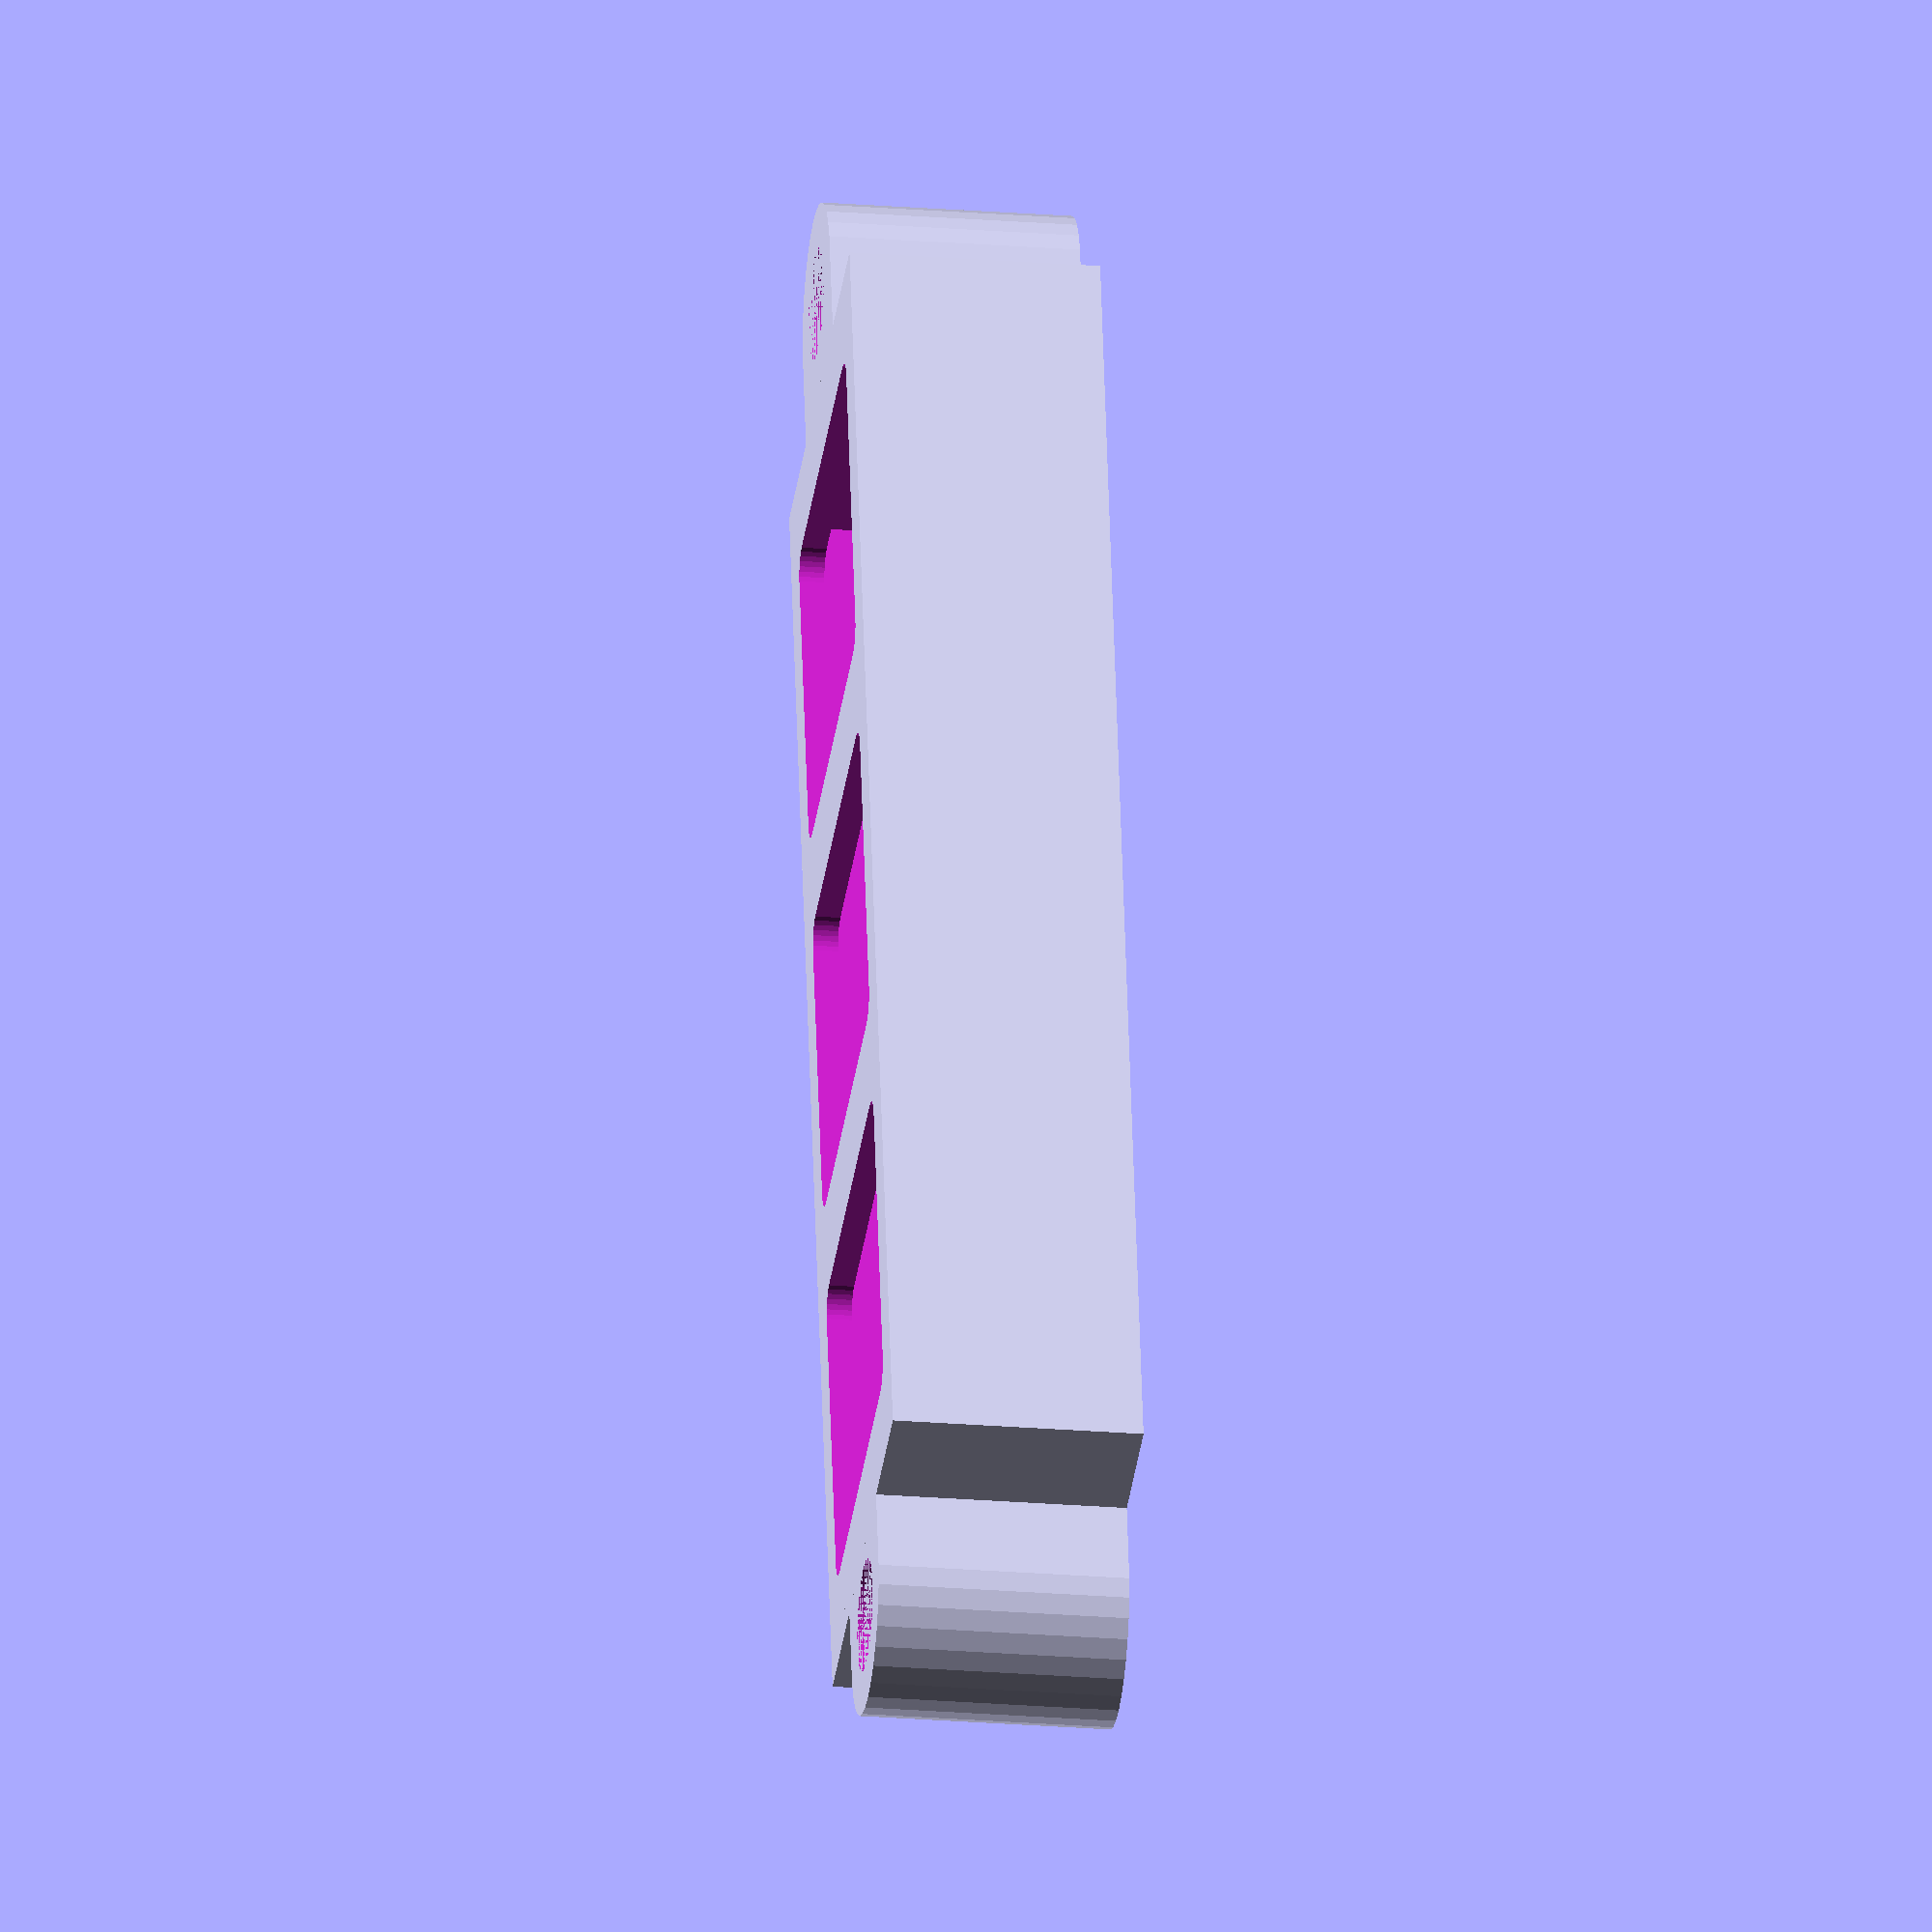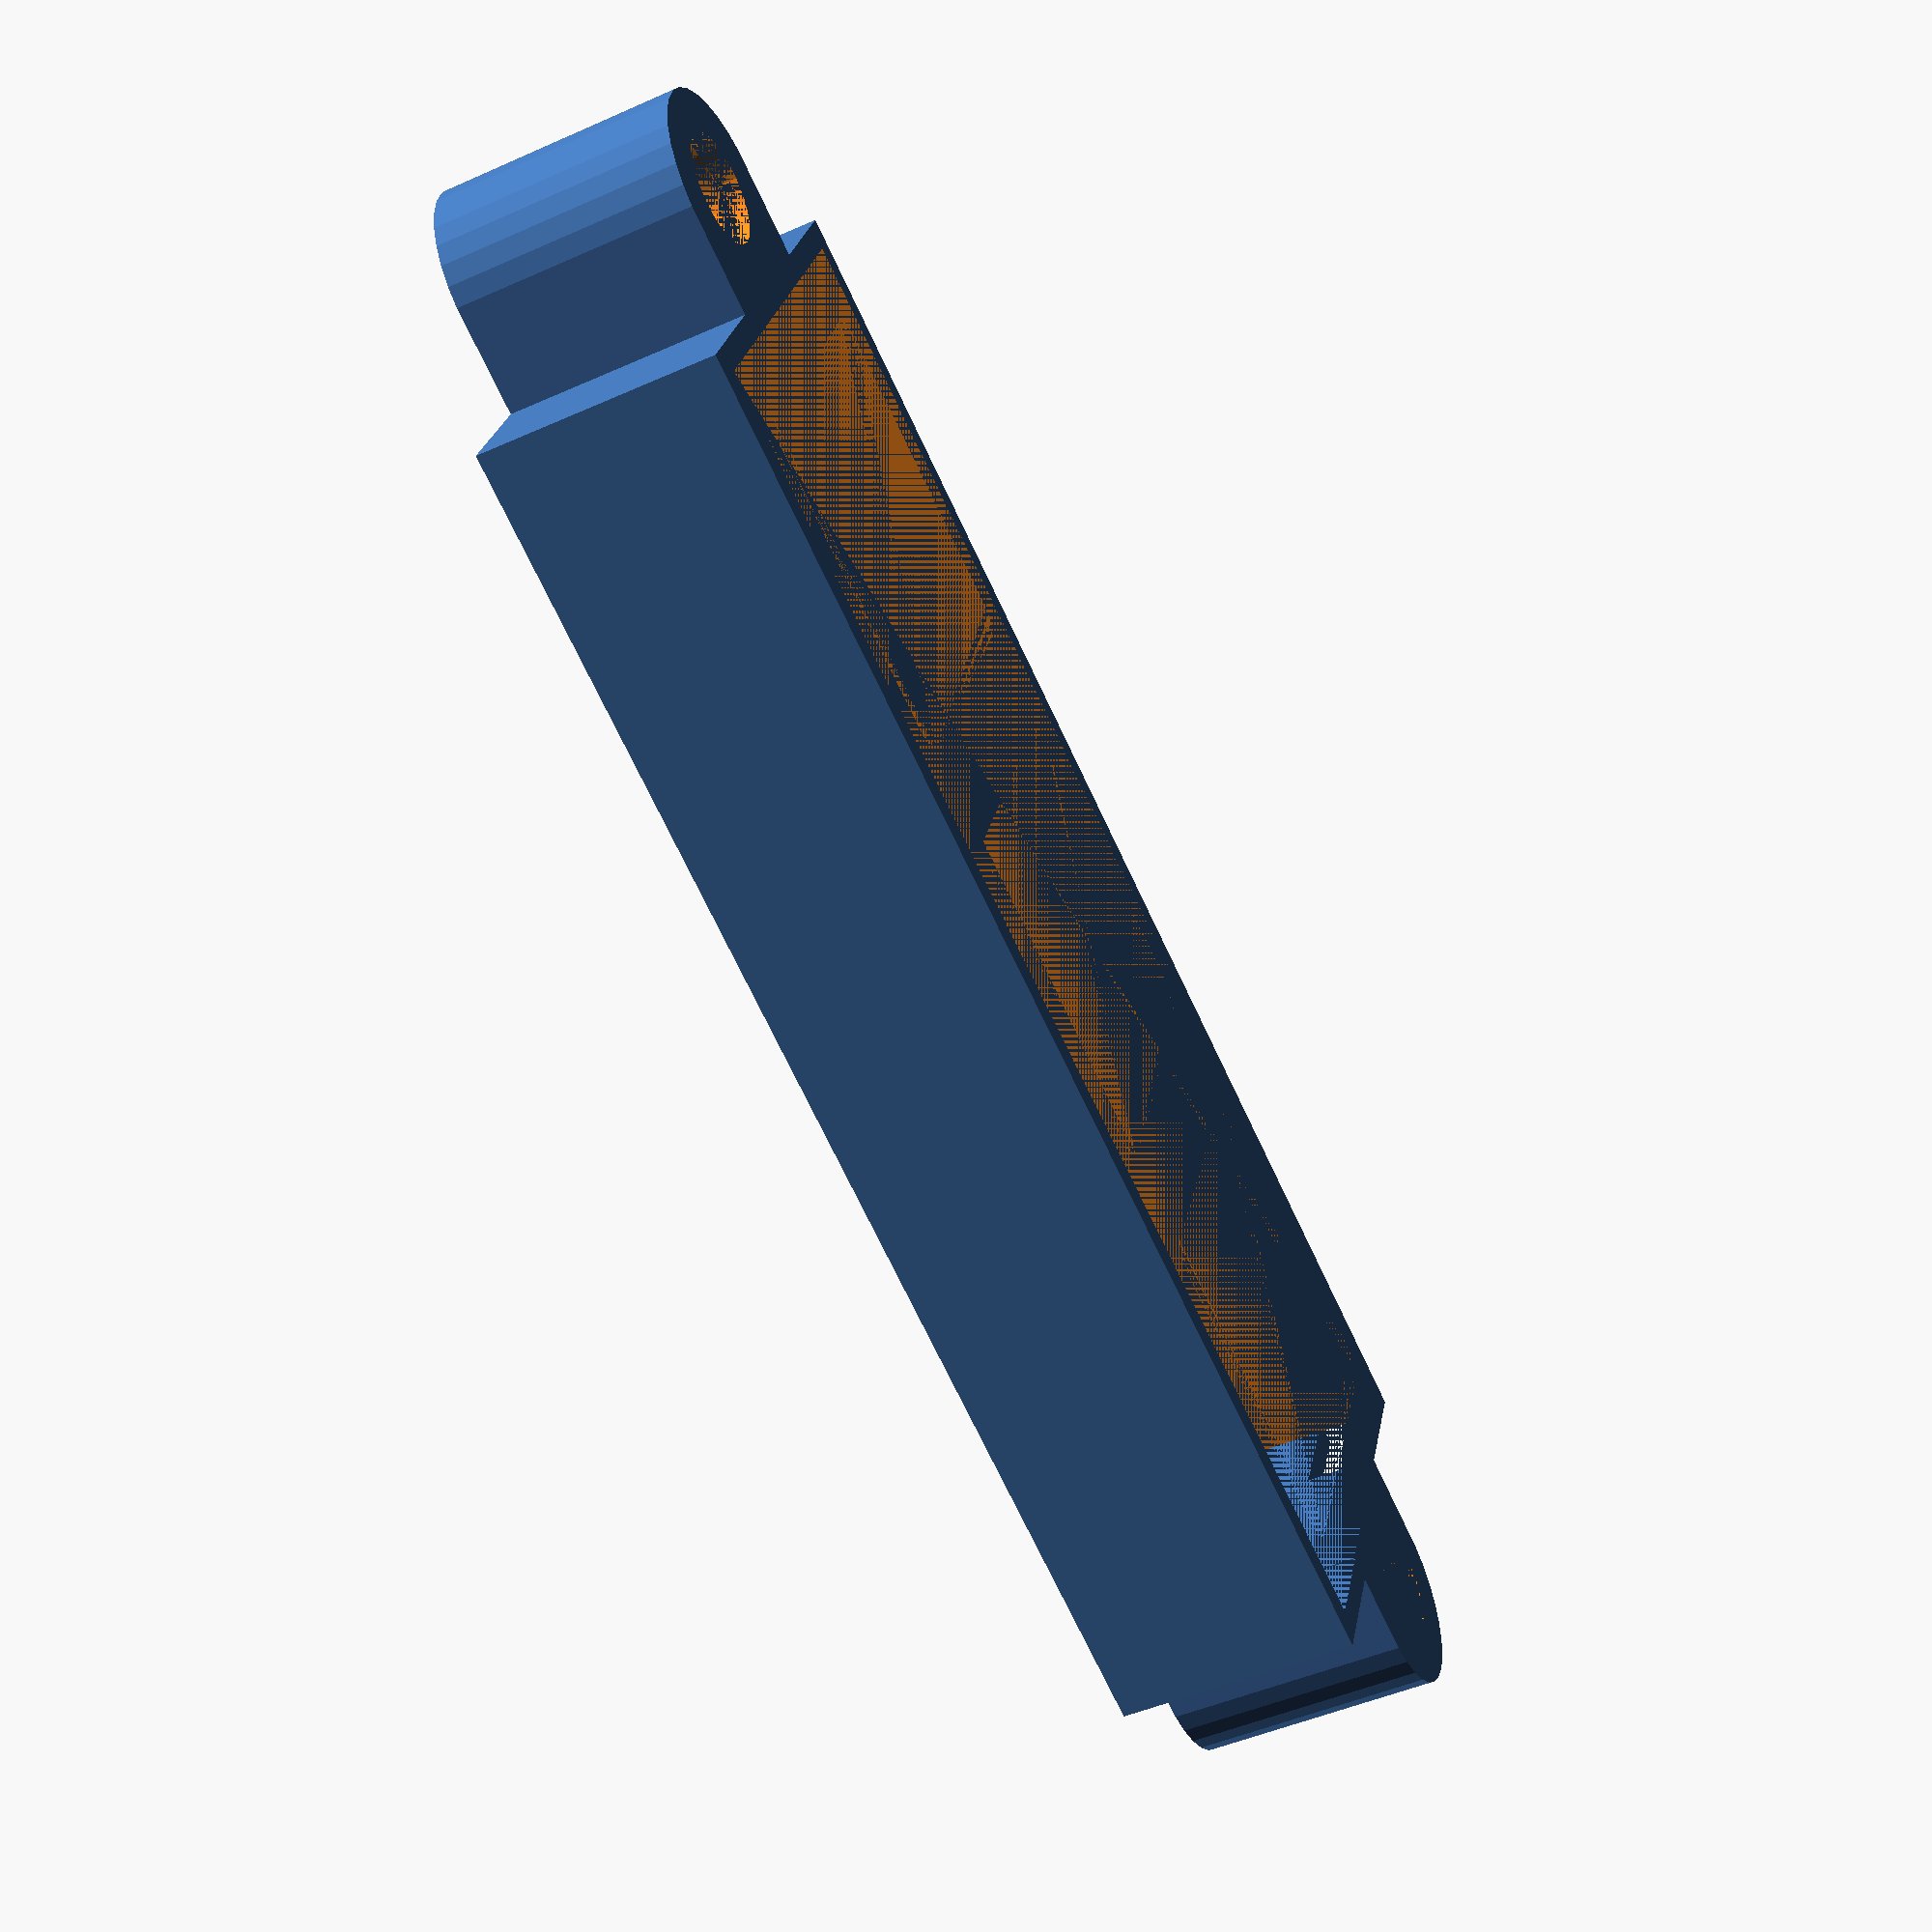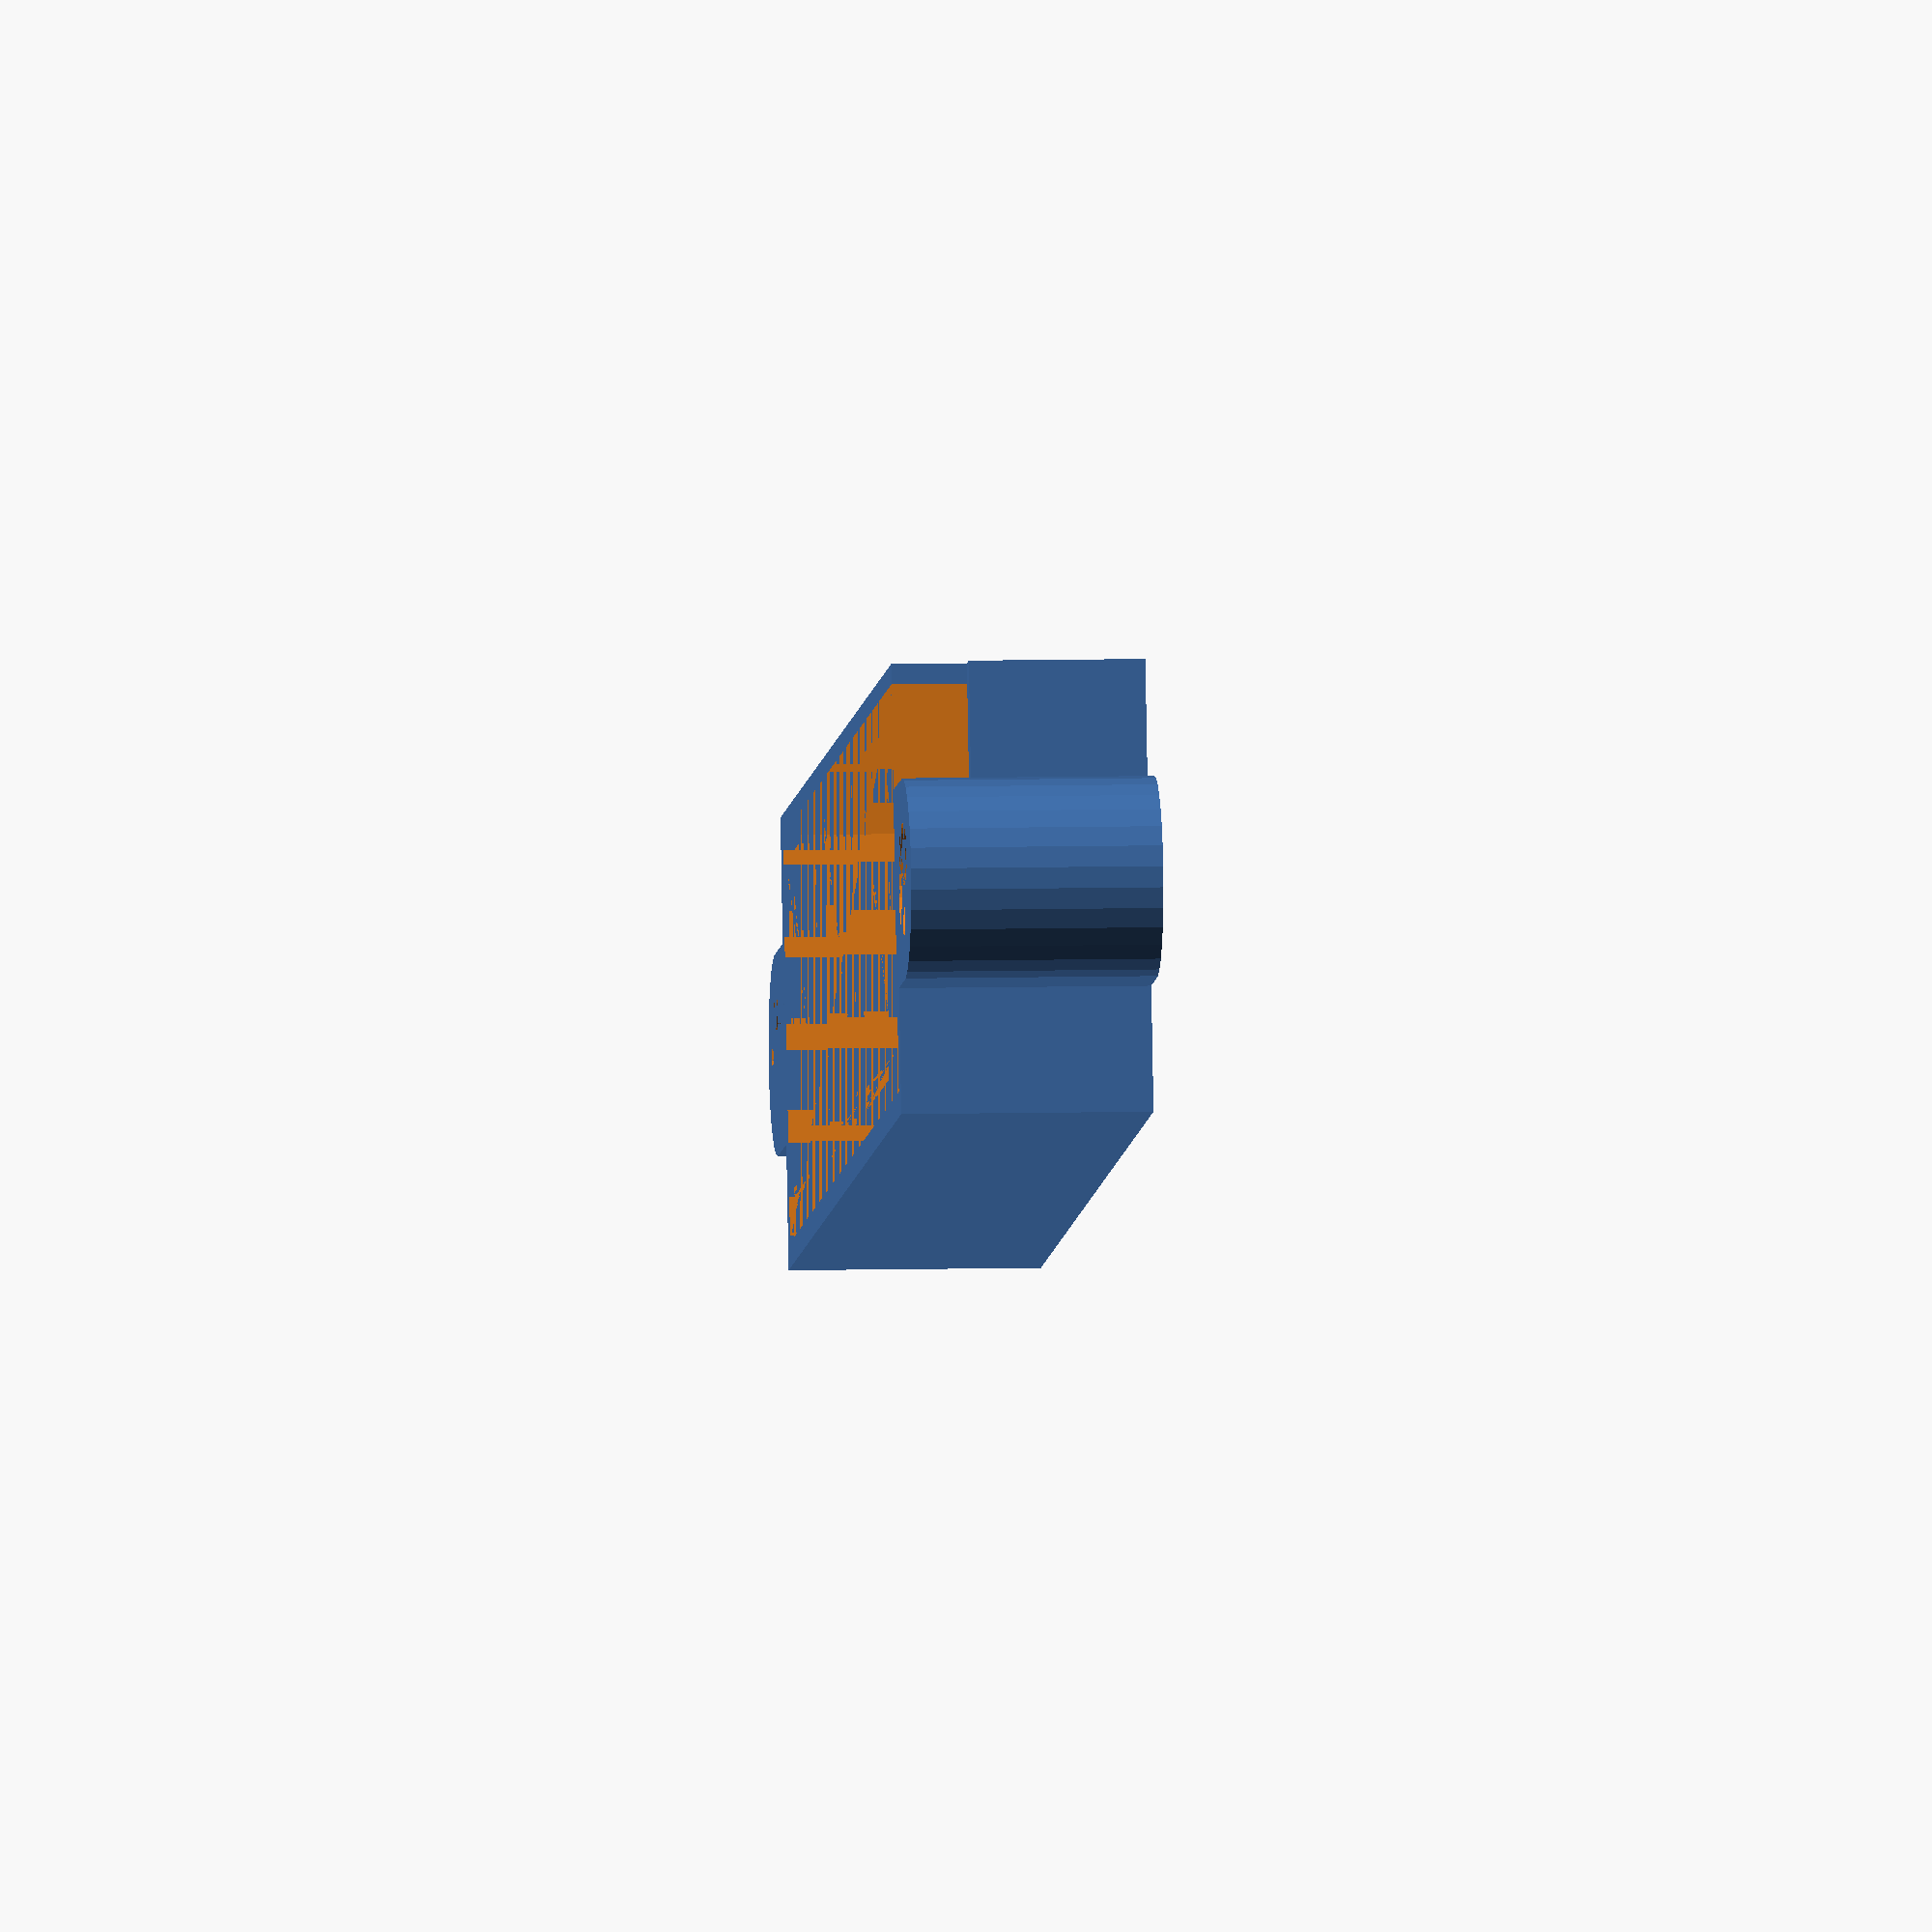
<openscad>
//cube(14);

module cutout(size, r, h) {
	hull() {
		translate([r,r,0])cylinder(r=1, h=h);
		translate([size-r,r,0])cylinder(r=r, h=h);
		translate([r,size-r,0])cylinder(r=1, h=h);
		translate([size-r,size-r,0])cylinder(r=1, h=h);
	}
}

module panel_base() {
	cube([18,14*4,10]);
}

module mount() {
	d=8;
	h=10;
	difference() {
		hull() {
			translate([0,0,h/2])cube([0.1,8,h],true);
			translate([d/2,0,0])cylinder(h=10,d=d);
		}
	translate([d/2,0,0])cylinder(h=10,d=4.5);
	}
}

module panel() {
	difference() {
		panel_base();
		for (i=[0:2]) {
			translate([2,3.5+i*18,0])cutout(14,1,11,$fn=30);
		}
		translate([1,1,0])scale([0.9,1,0.9])panel_base();
	}
}

//panel();

union() {
	panel();
	rotate([0,0,-90])translate([0,9,0])mount($fn=30);
	rotate([0,0,90])translate([14*4,-9,0])mount($fn=30);
	translate([0,14*4,0])cube([10,1,10]);
	translate([8,14*4,3])cube([10,1,7]);
}

</openscad>
<views>
elev=203.2 azim=347.2 roll=97.8 proj=o view=solid
elev=226.0 azim=68.1 roll=62.8 proj=p view=solid
elev=173.2 azim=103.0 roll=274.6 proj=o view=wireframe
</views>
